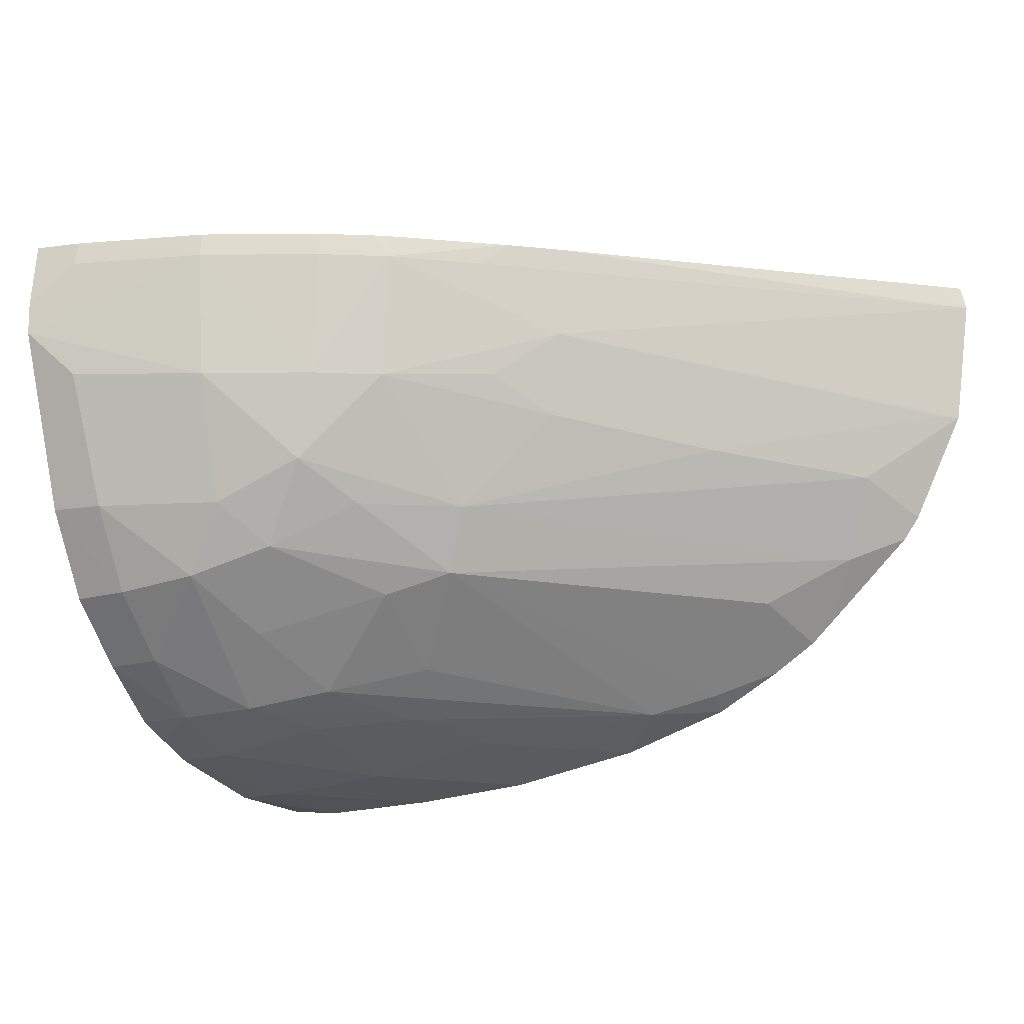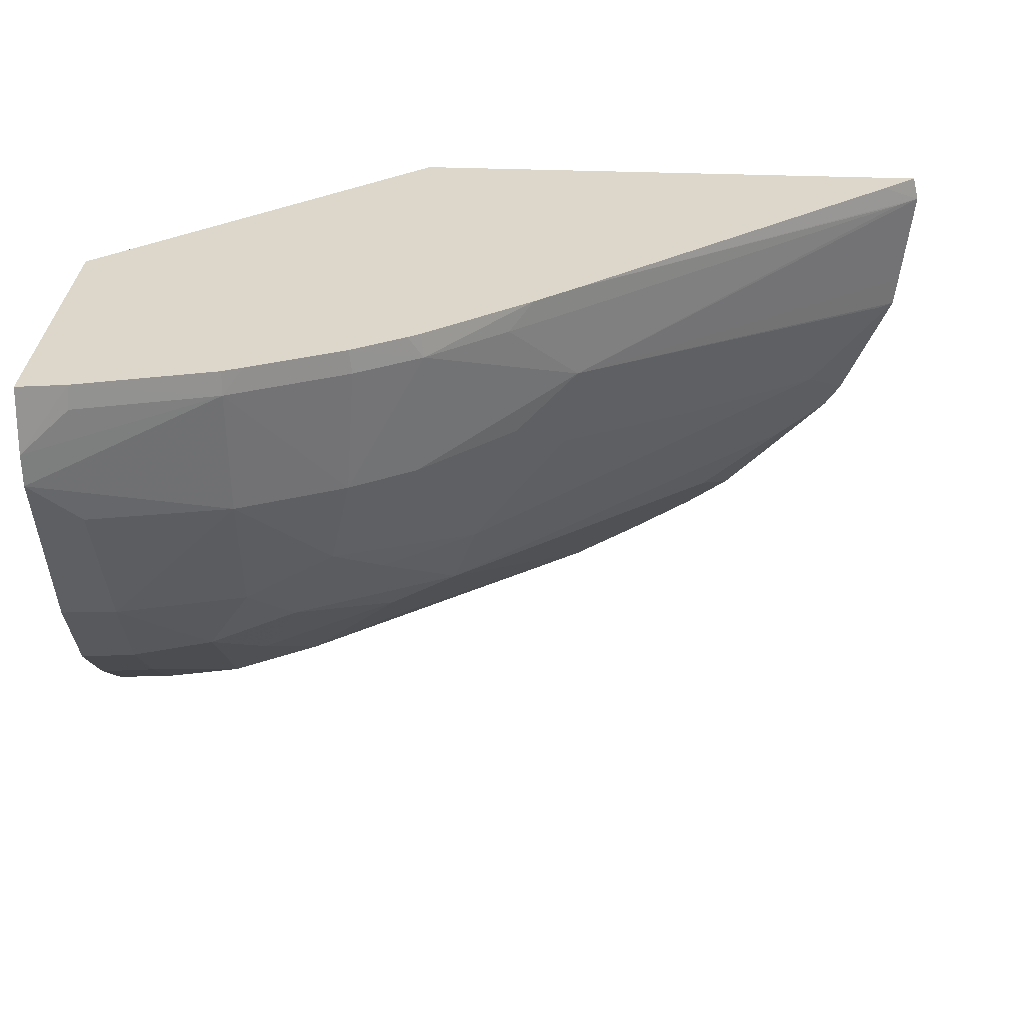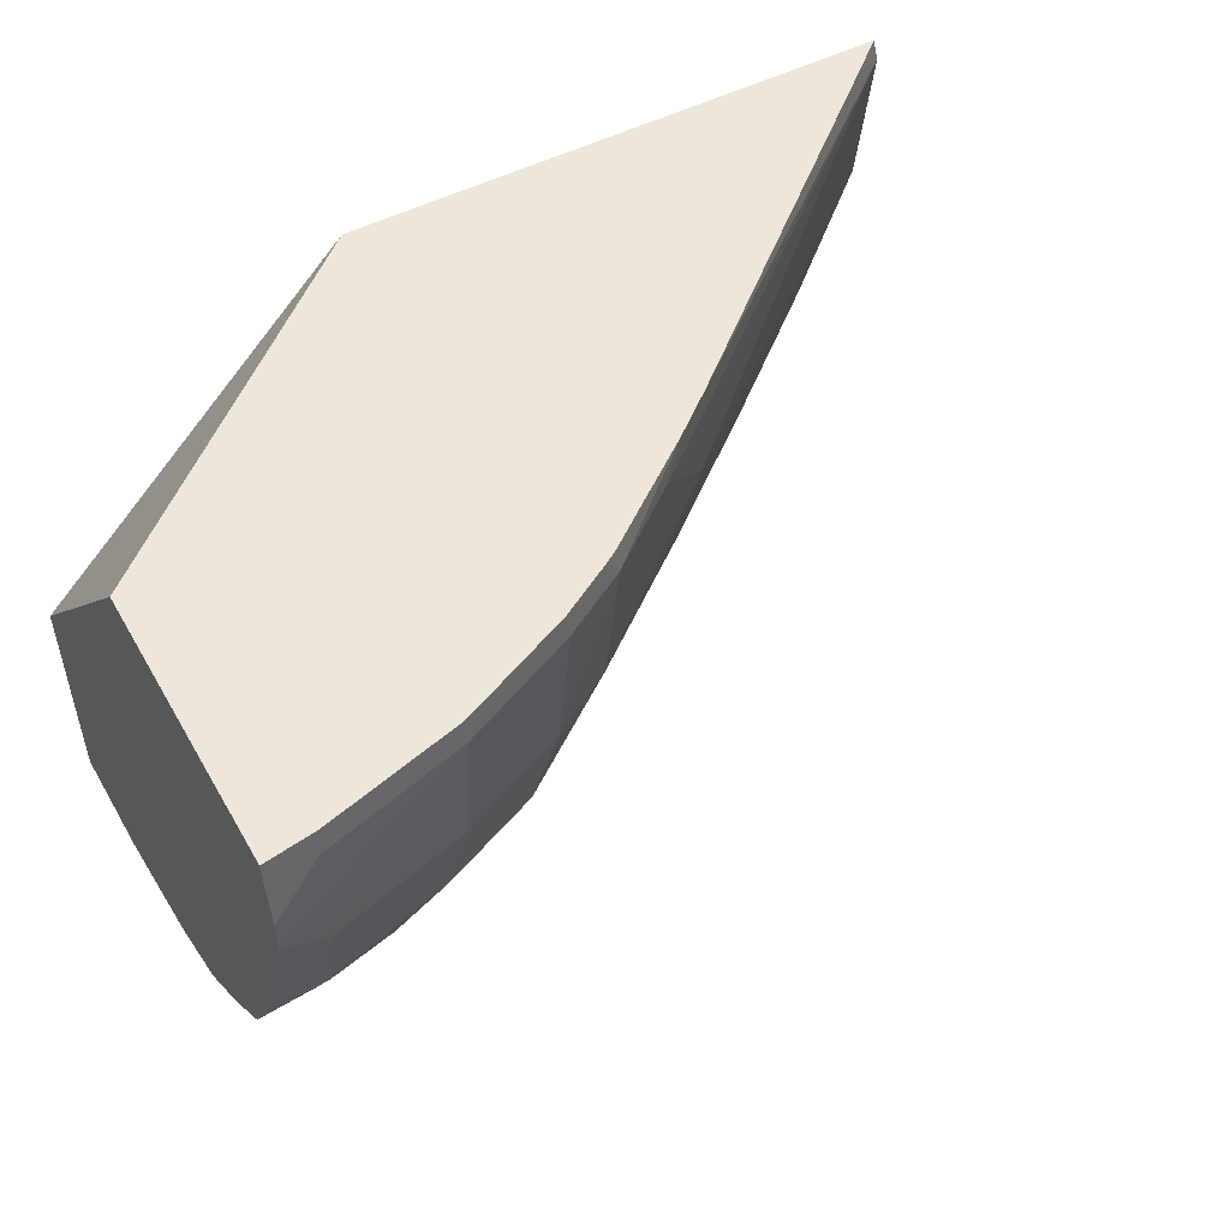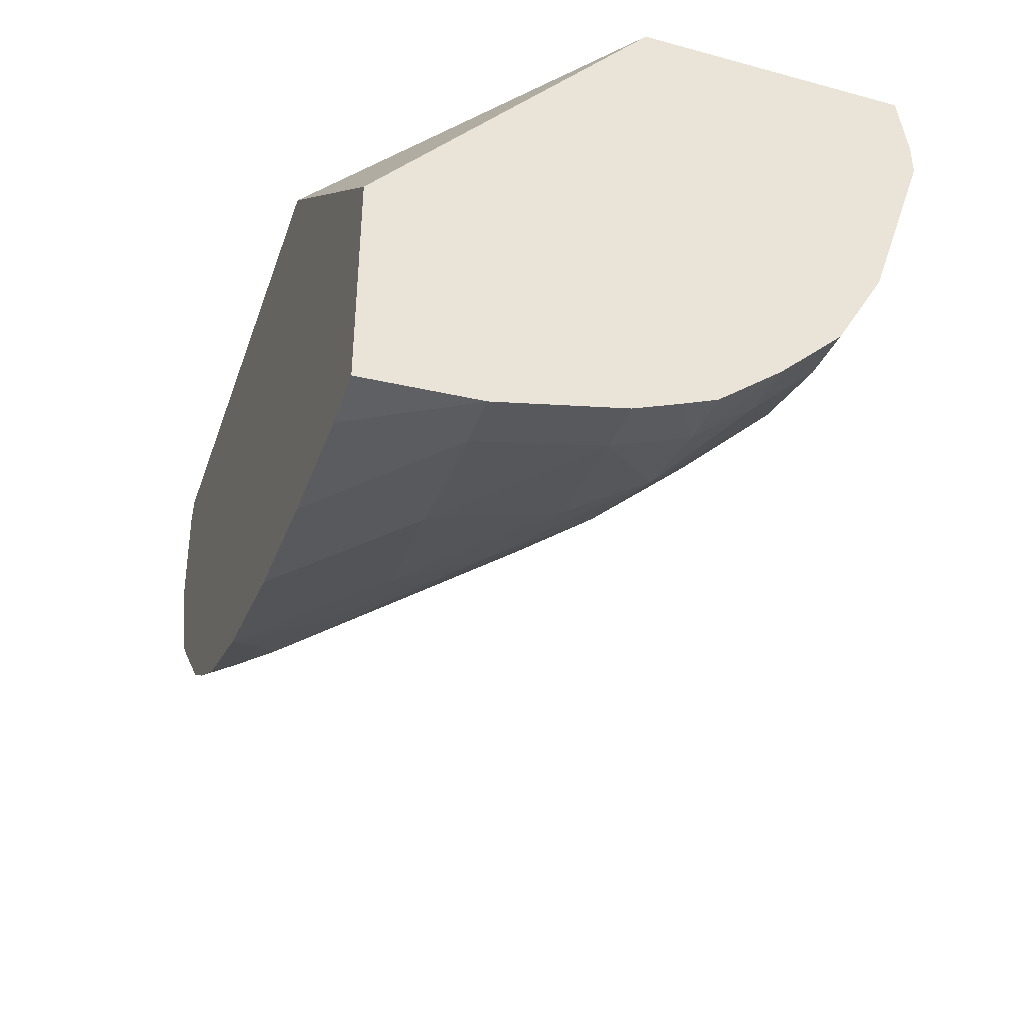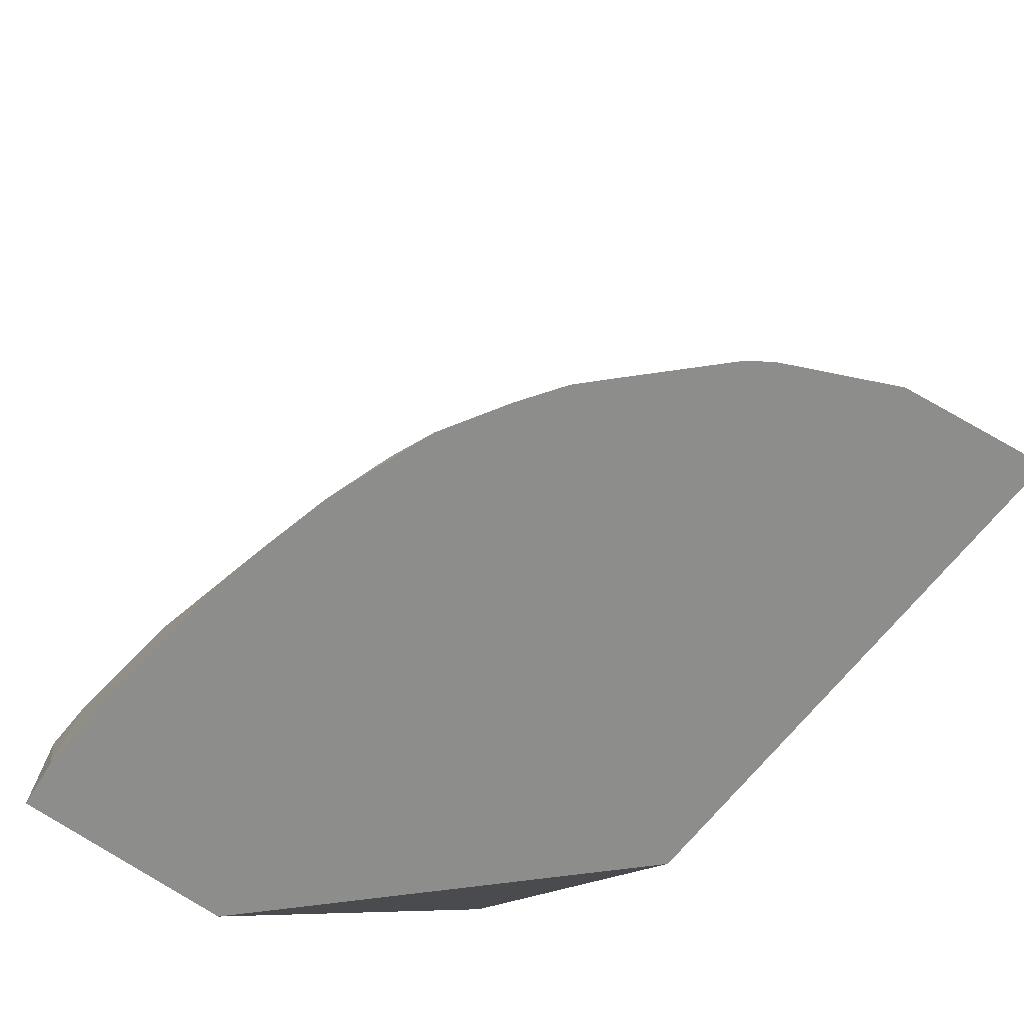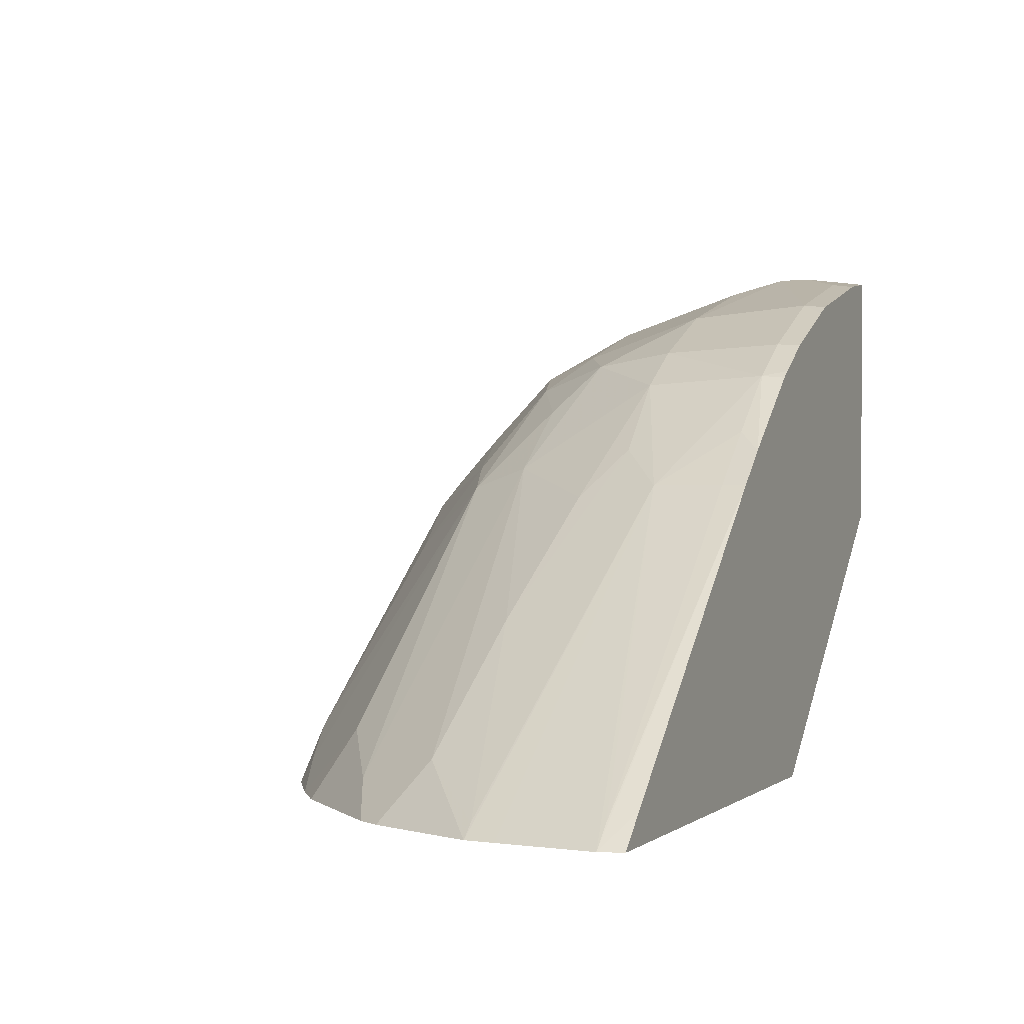
<metadata>
{"format":"obj","ext":"obj","renderer":"f3d","projection":"perspective","resolution":1024,"background":"white","views":[{"elev":-14.0,"azim":-154.3,"up":"+Z"},{"elev":30.8,"azim":-176.4,"up":"+Z"},{"elev":51.0,"azim":151.0,"up":"+Z"},{"elev":-39.7,"azim":71.5,"up":"+Z"},{"elev":-64.4,"azim":-126.9,"up":"+Y"},{"elev":0.2,"azim":-67.7,"up":"+Y"}]}
</metadata>
<code>
v 0.07354 0.09439 0.000391
v 0.07354 0.09439 -0.0005178
v 0.06857 0.09306 0.001539
v 0.07227 0.09404 0.001537
v 0.07223 0.09396 0.002194
v 0.07354 0.09415 0.002194
v 0.07354 0.09272 -0.005453
v 0.07206 0.09261 -0.005453
v 0.07227 0.09385 -0.00178
v 0.06857 0.09277 -0.001958
v 0.06571 0.09149 -0.001958
v 0.06545 0.09164 0.001539
v 0.06806 0.09275 0.002194
v 0.06857 0.09298 0.002194
v 0.07354 0.08657 0.002194
v 0.07354 0.09136 -0.007848
v 0.07206 0.0913 -0.007763
v 0.06987 0.09102 -0.007426
v 0.06865 0.0916 -0.005484
v 0.06628 0.09116 -0.004341
v 0.06397 0.09042 -0.001958
v 0.0637 0.0906 0.001539
v 0.06552 0.0916 0.002194
v 0.07354 0.07893 -0.006695
v 0.06466 0.07893 0.002194
v 0.07354 0.09062 -0.00859
v 0.07206 0.08952 -0.009512
v 0.06998 0.08751 -0.01081
v 0.06876 0.08901 -0.00889
v 0.06754 0.09051 -0.006671
v 0.0651 0.08973 -0.005484
v 0.06263 0.08795 -0.005453
v 0.06012 0.08709 -0.002761
v 0.0614 0.08844 -0.00174
v 0.05976 0.08741 -0.0004297
v 0.06377 0.09054 0.002194
v 0.0641 0.09075 0.002194
v 0.06158 0.08892 0.001539
v 0.06094 0.08837 0.002194
v 0.07354 0.07893 -0.01291
v 0.0499 0.07893 0.002194
v 0.07354 0.08959 -0.009597
v 0.07206 0.08777 -0.01098
v 0.06872 0.08563 -0.01127
v 0.06602 0.08449 -0.01101
v 0.06765 0.08682 -0.01036
v 0.07206 0.0856 -0.01187
v 0.06507 0.08801 -0.007854
v 0.06327 0.0874 -0.00725
v 0.05351 0.0798 -0.006266
v 0.05269 0.08048 -0.003937
v 0.05641 0.08379 -0.003453
v 0.05059 0.07929 -0.001958
v 0.05975 0.08742 0.001539
v 0.05016 0.07893 -0.001958
v 0.05006 0.07893 -0.001137
v 0.04973 0.07893 0.001539
v 0.05038 0.07949 0.001539
v 0.05976 0.0874 0.002194
v 0.07354 0.0821 -0.01277
v 0.07206 0.07893 -0.01305
v 0.05086 0.07977 0.002194
v 0.07354 0.08784 -0.01103
v 0.07354 0.08685 -0.01145
v 0.06857 0.0821 -0.01232
v 0.06494 0.08226 -0.01148
v 0.06124 0.07895 -0.01162
v 0.06118 0.07893 -0.01161
v 0.06217 0.0812 -0.01108
v 0.05984 0.08034 -0.01069
v 0.06494 0.08563 -0.009709
v 0.07354 0.0856 -0.01197
v 0.07206 0.0821 -0.01271
v 0.05808 0.07959 -0.01012
v 0.05584 0.08079 -0.007609
v 0.05504 0.07893 -0.008587
v 0.05433 0.07893 -0.00789
v 0.05202 0.07893 -0.005598
v 0.05156 0.07893 -0.004953
v 0.06857 0.07893 -0.01284
v 0.06506 0.07893 -0.01245
v 0.06147 0.07893 -0.01168
v 0.06124 0.07893 -0.01163
v 0.05808 0.07893 -0.0105
v 0.05625 0.07893 -0.009417
f 1 2 3
f 1 3 4
f 1 4 5
f 1 5 6
f 1 6 15
f 1 15 24
f 1 24 40
f 1 40 60
f 1 60 72
f 1 72 64
f 1 64 63
f 1 63 42
f 1 42 26
f 1 26 16
f 1 16 7
f 1 7 2
f 2 7 8
f 2 8 9
f 2 9 10
f 2 10 3
f 3 10 11
f 3 11 12
f 3 12 13
f 3 13 14
f 3 14 5
f 3 5 4
f 5 14 13
f 5 13 23
f 5 23 37
f 5 37 36
f 5 36 39
f 5 39 59
f 5 59 62
f 5 62 41
f 5 41 25
f 5 25 15
f 5 15 6
f 7 16 17
f 7 17 8
f 8 17 18
f 8 18 19
f 8 19 10
f 8 10 9
f 10 19 20
f 10 20 11
f 11 20 21
f 11 21 22
f 11 22 12
f 12 23 13
f 12 22 23
f 15 25 24
f 16 26 17
f 17 27 18
f 17 26 27
f 18 28 29
f 18 29 30
f 18 30 19
f 18 27 28
f 19 30 20
f 20 30 31
f 20 31 32
f 20 32 21
f 21 32 33
f 21 33 34
f 21 34 35
f 21 35 22
f 22 36 37
f 22 37 23
f 22 35 38
f 22 38 39
f 22 39 36
f 24 25 41
f 24 41 57
f 24 57 56
f 24 56 55
f 24 55 79
f 24 79 78
f 24 78 77
f 24 77 76
f 24 76 85
f 24 85 84
f 24 84 68
f 24 68 83
f 24 83 82
f 24 82 81
f 24 81 80
f 24 80 61
f 24 61 40
f 26 42 27
f 27 43 28
f 27 42 43
f 28 44 45
f 28 45 46
f 28 46 29
f 28 43 47
f 28 47 44
f 29 46 48
f 29 48 30
f 30 48 49
f 30 49 31
f 31 49 32
f 32 49 50
f 32 50 51
f 32 51 52
f 32 52 33
f 33 52 34
f 34 52 53
f 34 53 35
f 35 54 38
f 35 53 55
f 35 55 56
f 35 56 57
f 35 57 58
f 35 58 54
f 38 54 39
f 39 54 59
f 40 61 60
f 41 62 57
f 42 63 43
f 43 63 64
f 43 64 47
f 44 65 66
f 44 66 45
f 44 47 65
f 45 66 67
f 45 67 68
f 45 68 69
f 45 69 70
f 45 70 46
f 46 70 71
f 46 71 48
f 47 64 72
f 47 72 73
f 47 73 65
f 48 71 49
f 49 71 70
f 49 70 74
f 49 74 75
f 49 75 50
f 50 75 76
f 50 76 77
f 50 77 78
f 50 78 79
f 50 79 51
f 51 79 55
f 51 55 53
f 51 53 52
f 54 58 59
f 57 62 59
f 57 59 58
f 60 61 73
f 60 73 72
f 61 80 73
f 65 73 81
f 65 81 67
f 65 67 66
f 67 81 82
f 67 82 83
f 67 83 68
f 68 70 69
f 68 84 70
f 70 84 74
f 73 80 81
f 74 84 85
f 74 85 75
f 75 85 76

</code>
